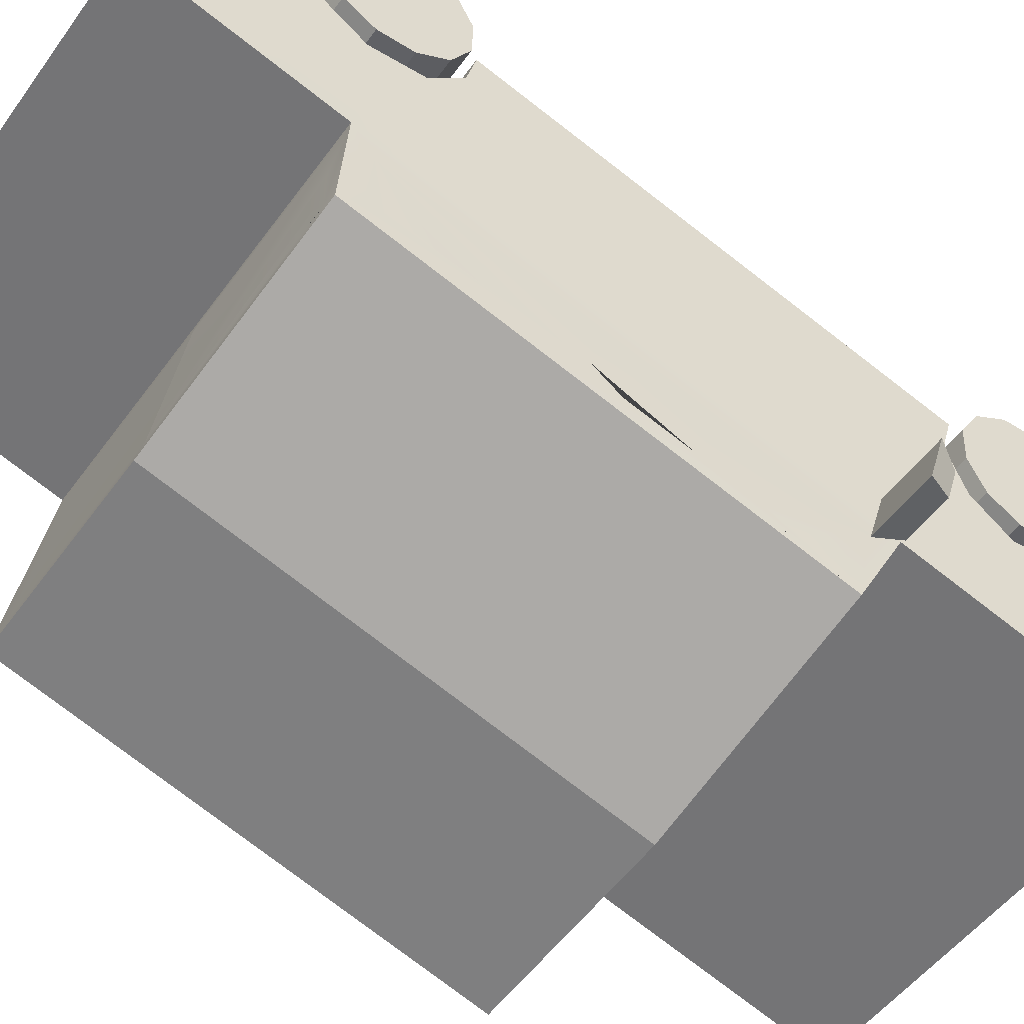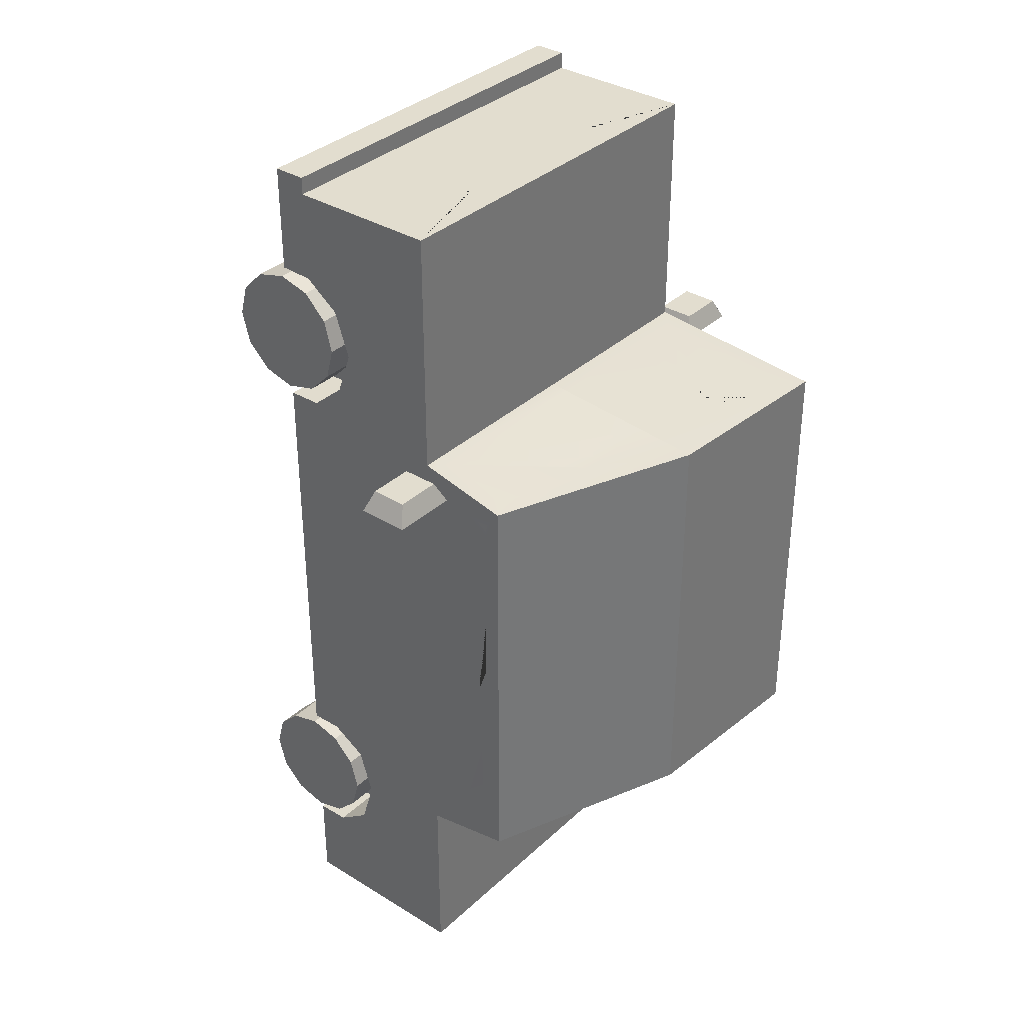
<metadata>
{"format":"obj","ext":"obj","renderer":"f3d","projection":"perspective","resolution":1024,"background":"white","views":[{"elev":-77.7,"azim":-127.5,"up":"+Y"},{"elev":34.9,"azim":-27.2,"up":"+Z"}]}
</metadata>
<code>
v -1.322 1.497 2.221
v -1.386 1.644 2.381
v -1.621 1.542 2.381
v -1.558 1.395 2.221
v -1.473 1.844 2.44
v -1.708 1.743 2.44
v -1.559 2.045 2.381
v -1.794 1.943 2.381
v -1.623 2.192 2.221
v -1.858 2.09 2.221
v -1.646 2.246 2.003
v -1.881 2.144 2.003
v -1.623 2.192 1.784
v -1.858 2.09 1.784
v -1.559 2.045 1.624
v -1.794 1.943 1.624
v -1.473 1.844 1.566
v -1.708 1.743 1.566
v -1.386 1.644 1.624
v -1.621 1.542 1.624
v -1.322 1.497 1.784
v -1.558 1.395 1.784
v -1.299 1.443 2.003
v -1.534 1.342 2.003
v -1.708 1.743 2.003
v -1.322 1.497 -1.78
v -1.386 1.644 -1.62
v -1.621 1.542 -1.62
v -1.558 1.395 -1.78
v -1.473 1.844 -1.561
v -1.708 1.743 -1.561
v -1.559 2.045 -1.62
v -1.794 1.943 -1.62
v -1.623 2.192 -1.78
v -1.858 2.09 -1.78
v -1.646 2.246 -1.998
v -1.881 2.144 -1.998
v -1.623 2.192 -2.217
v -1.858 2.09 -2.217
v -1.559 2.045 -2.377
v -1.794 1.943 -2.377
v -1.473 1.844 -2.435
v -1.708 1.743 -2.435
v -1.386 1.644 -2.377
v -1.621 1.542 -2.377
v -1.322 1.497 -2.217
v -1.558 1.395 -2.217
v -1.299 1.443 -1.998
v -1.534 1.342 -1.998
v -1.708 1.743 -1.998
v 0.7817 2.406 -2.217
v 0.7183 2.553 -2.377
v 0.9535 2.654 -2.377
v 1.017 2.508 -2.217
v 0.6316 2.753 -2.435
v 0.8668 2.855 -2.435
v 0.545 2.954 -2.377
v 0.7801 3.056 -2.377
v 0.4815 3.101 -2.217
v 0.7167 3.202 -2.217
v 0.4583 3.155 -1.998
v 0.6935 3.256 -1.998
v 0.4815 3.101 -1.78
v 0.7167 3.202 -1.78
v 0.545 2.954 -1.62
v 0.7801 3.056 -1.62
v 0.6316 2.753 -1.561
v 0.8668 2.855 -1.561
v 0.7183 2.553 -1.62
v 0.9534 2.654 -1.62
v 0.7817 2.406 -1.78
v 1.017 2.508 -1.78
v 0.8049 2.352 -1.998
v 1.04 2.454 -1.998
v 0.8668 2.855 -1.998
v 0.7817 2.406 1.784
v 0.7183 2.553 1.624
v 0.9534 2.654 1.624
v 1.017 2.508 1.784
v 0.6316 2.753 1.566
v 0.8668 2.855 1.566
v 0.545 2.954 1.624
v 0.7801 3.056 1.624
v 0.4815 3.101 1.784
v 0.7167 3.202 1.784
v 0.4583 3.155 2.003
v 0.6935 3.256 2.003
v 0.4815 3.101 2.221
v 0.7167 3.202 2.221
v 0.5449 2.954 2.381
v 0.7801 3.056 2.381
v 0.6316 2.753 2.44
v 0.8668 2.855 2.44
v 0.7183 2.553 2.381
v 0.9534 2.654 2.381
v 0.7817 2.406 2.221
v 1.017 2.508 2.221
v 0.8049 2.352 2.003
v 1.04 2.454 2.003
v 0.8668 2.855 2.003
v -0.3309 2.092 3.234
v -0.4202 2.298 3.234
v -0.3285 2.086 -3.13
v -0.4202 2.298 -3.13
v -0.4202 2.298 3.115
v 0.08232 1.135 -3.13
v -0.3309 2.092 3.115
v -1.594 1.54 1.5
v -1.686 1.752 1.496
v -0.9444 0.000757 1.281
v -0.9444 0.000762 -1.711
v -1.686 1.752 3.233
v -1.596 1.545 3.233
v -1.594 1.539 -3.13
v -1.686 1.752 -3.13
v -1.134 0.4739 -0.1157
v -0.989 0.1039 -0.1252
v -0.989 0.1039 1.133
v -1.134 0.4739 1.227
v -1.183 0.5885 -1.838
v -1.014 0.529 1.399
v -0.8574 0.1141 1.293
v -1.686 1.752 3.115
v -1.183 0.5885 3.115
v -1.183 0.5885 1.408
v -1.596 1.545 3.115
v -1.183 0.5885 -3.13
v -1.134 0.4739 -1.658
v -1.133 0.4739 -0.3453
v -1.018 0.171 -0.3367
v -0.989 0.1039 -1.564
v -1.012 0.5262 -1.831
v -0.8586 0.09311 -1.719
v -0.1073 1.574 3.115
v -1.414 1.124 3.115
v -1.388 1.064 1.408
v -1.391 1.07 -1.838
v -1.417 1.13 -3.13
v -0.1231 1.611 -3.13
v -1.262 0.7707 3.115
v -1.286 0.8262 1.407
v -1.287 0.829 -1.838
v -1.256 0.7581 -3.13
v -0.02038 1.373 -3.13
v -0.6236 1.031 -3.13
v -0.7844 1.404 -3.13
v -1.257 0.7603 -2.876
v -1.419 1.135 -2.876
v -1.261 0.7697 2.825
v -1.413 1.122 2.825
v -0.6291 1.044 3.115
v -0.7817 1.397 3.115
v -1.686 1.752 2.498
v -1.595 1.543 2.489
v -1.501 1.325 1.7
v -1.501 1.325 2.313
v -1.686 1.752 -2.492
v -1.596 1.545 -2.488
v -1.686 1.752 -1.514
v -1.598 1.549 -1.509
v -1.5 1.323 -2.316
v -1.459 1.227 -1.987
v -1.5 1.323 -1.66
v -1.37 1.888 -1.514
v -1.37 1.888 -1.514
v -1.282 1.686 -1.509
v -1.282 1.686 -1.509
v -1.28 1.681 -2.488
v -1.37 1.888 -2.492
v -1.184 1.459 -2.316
v -1.143 1.364 -1.987
v -1.184 1.459 -1.66
v -1.37 1.888 1.496
v -1.278 1.676 1.5
v -1.37 1.888 2.498
v -1.279 1.679 2.489
v -1.185 1.462 1.7
v -1.185 1.462 2.313
v -1.143 1.364 2.001
v -1.459 1.227 2.001
v -0.2402 1.882 3.115
v -0.7786 1.649 3.115
v -0.7276 1.531 3.115
v -0.1893 1.764 3.115
v -0.6457 1.342 3.115
v -0.1581 1.692 3.115
v -0.6966 1.459 3.115
v -0.5586 1.14 3.115
v -0.06974 1.487 3.115
v -0.6081 1.254 3.115
v -0.1991 1.786 -3.13
v -0.4291 1.687 -3.13
v -0.4857 1.818 -3.13
v -0.2557 1.917 -3.13
v -1.262 0.7722 -1.624
v -1.207 0.6446 -1.624
v -1.207 0.6446 0.3178
v -1.262 0.7707 0.3178
v -1.183 0.5885 -0.05042
v -1.207 0.6446 -0.01864
v -1.262 0.771 -0.01864
v -1.286 0.8275 -0.05748
v -1.183 0.5885 -1.266
v -1.207 0.6446 -1.297
v -1.262 0.772 -1.297
v -1.287 0.8285 -1.31
v 0.08231 1.135 -1.838
v 0.1318 1.021 -1.831
v 0.5083 0.2126 -1.719
v 0.579 0.04893 -1.712
v 0.579 0.04893 1.281
v 0.5344 0.1521 1.293
v 0.1306 1.023 1.399
v 0.0823 1.135 1.407
v 0.08232 1.135 3.115
v -0.02016 1.372 3.115
v -1.553 0.2038 1.232
v -1.137 0.3832 1.232
v -1.222 0.4054 1.379
v -1.511 0.2806 1.379
v -1.319 0.6318 1.379
v -1.609 0.507 1.379
v -1.278 0.7086 1.232
v -1.693 0.5292 1.232
v -0.8463 2.114 -1.487
v -0.8426 2.116 1.48
v -0.4203 2.298 -2.536
v -0.4203 2.298 -2.536
v -0.4203 2.298 -2.536
v -0.4202 2.298 2.507
v -0.4202 2.298 2.507
v -0.6954 1.934 3.233
v -0.7848 2.141 3.234
v -0.7005 1.925 -3.13
v -0.7922 2.138 -3.13
v -0.3309 2.092 3.234
v -0.4202 2.298 3.234
v -0.3285 2.086 -3.13
v -0.4202 2.298 -3.13
v -0.4202 2.298 3.115
v 0.08232 1.135 -3.13
v -0.3309 2.092 3.115
v 0.9367 2.633 1.5
v 0.8451 2.845 1.496
v 1.857 0.502 1.281
v 1.857 0.502 -1.712
v 0.8451 2.845 3.233
v 0.9344 2.638 3.233
v 0.9368 2.633 -3.13
v 0.8451 2.845 -3.13
v 1.397 1.567 -0.1157
v 1.813 0.6052 -0.1252
v 1.813 0.6052 1.133
v 1.397 1.567 1.227
v 1.348 1.682 -1.838
v 1.275 1.518 1.399
v 1.692 0.5529 1.293
v 0.8451 2.845 3.115
v 1.348 1.682 3.115
v 1.348 1.682 1.408
v 0.9344 2.638 3.115
v 1.348 1.682 -3.13
v 1.397 1.567 -1.658
v 1.397 1.567 -0.3453
v 1.813 0.6052 -0.3367
v 1.813 0.6052 -1.564
v 1.276 1.515 -1.831
v 1.665 0.6134 -1.719
v 1.116 2.217 3.115
v 1.142 2.157 1.408
v 1.14 2.163 -1.838
v 1.114 2.224 -3.13
v -0.1231 1.611 -3.13
v 1.269 1.864 3.115
v 1.245 1.919 1.408
v 1.244 1.922 -1.838
v 1.274 1.851 -3.13
v -0.02038 1.373 -3.13
v 0.6417 1.578 -3.13
v 0.4809 1.95 -3.13
v 1.273 1.854 -2.876
v 1.112 2.228 -2.876
v 1.269 1.863 2.825
v 1.117 2.215 2.825
v 0.6363 1.591 3.115
v 0.4836 1.944 3.115
v 0.8451 2.845 2.498
v 0.9353 2.636 2.489
v 1.029 2.418 1.7
v 1.029 2.418 2.313
v 0.8451 2.845 -2.492
v 0.9344 2.638 -2.488
v 0.8451 2.845 -1.514
v 0.9325 2.643 -1.509
v 1.03 2.416 -2.316
v 1.072 2.32 -1.987
v 1.03 2.416 -1.66
v 0.5292 2.709 -1.514
v 0.5292 2.709 -1.514
v 0.6167 2.506 -1.509
v 0.6167 2.506 -1.509
v 0.6186 2.502 -2.488
v 0.5292 2.709 -2.492
v 0.7146 2.279 -2.316
v 0.7558 2.184 -1.987
v 0.7146 2.279 -1.66
v 0.5292 2.709 1.496
v 0.6208 2.496 1.5
v 0.5292 2.709 2.498
v 0.6195 2.5 2.489
v 0.7136 2.282 1.7
v 0.7135 2.282 2.313
v 0.7559 2.184 2.001
v 1.072 2.32 2.001
v -0.2402 1.882 3.115
v 0.2982 2.114 3.115
v 0.3492 1.996 3.115
v -0.1893 1.764 3.115
v 0.4311 1.807 3.115
v -0.1581 1.692 3.115
v 0.3803 1.924 3.115
v 0.5182 1.605 3.115
v -0.06974 1.487 3.115
v 0.4687 1.72 3.115
v -0.1991 1.786 -3.13
v 0.031 1.886 -3.13
v -0.02562 2.017 -3.13
v -0.2557 1.917 -3.13
v 1.268 1.865 -1.624
v 1.323 1.738 -1.624
v 1.323 1.738 0.3178
v 1.269 1.864 0.3178
v 1.348 1.682 -0.05042
v 1.323 1.738 -0.01864
v 1.269 1.864 -0.01864
v 1.244 1.921 -0.0575
v 1.348 1.682 -1.266
v 1.323 1.738 -1.297
v 1.268 1.865 -1.297
v 1.244 1.922 -1.31
v 0.08231 1.135 -1.838
v 0.1318 1.021 -1.831
v 0.5083 0.2126 -1.719
v 0.579 0.04893 -1.712
v 0.579 0.04893 1.281
v 0.5344 0.1521 1.293
v 0.1306 1.023 1.399
v 0.0823 1.135 1.407
v 0.08232 1.135 3.115
v -0.02016 1.372 3.115
v 1.881 1.687 1.232
v 1.466 1.508 1.232
v 1.507 1.584 1.379
v 1.796 1.709 1.379
v 1.41 1.811 1.379
v 1.699 1.936 1.379
v 1.325 1.833 1.232
v 1.74 2.012 1.232
v 0.005776 2.482 -1.487
v 0.002174 2.481 1.48
v -0.4203 2.298 -2.536
v -0.4203 2.298 -2.536
v -0.4203 2.298 -2.536
v -0.4202 2.298 2.507
v -0.4202 2.298 2.507
v 0.03362 2.249 3.234
v -0.05572 2.456 3.233
v 0.0435 2.247 -3.13
v -0.04827 2.459 -3.13
v -0.02328 2.725 -1.897
v -1.003 2.301 -1.897
v 0.06943 2.51 -1.769
v -0.9099 2.087 -1.769
v 0.06943 2.51 -2.236
v -0.9099 2.087 -2.236
v -0.02329 2.725 -2.108
v -1.003 2.301 -2.108
v -0.6651 2.447 1.897
v -0.5136 2.384 0.9633
v -0.7562 2.153 1.769
v -0.525 2.253 0.9633
v -0.08433 2.444 1.769
v -0.3155 2.344 0.9633
v -0.3608 2.579 1.897
v -0.4187 2.425 0.9633
v -0.4187 2.425 -1.858
v -0.5136 2.384 -1.858
v -0.3155 2.344 -1.858
v -0.525 2.253 -1.858
v 0.2798 2.855 2.109
v -1.306 2.171 2.109
v 0.3725 2.641 2.237
v -1.213 1.956 2.237
v 0.3725 2.641 1.769
v -1.213 1.956 1.769
v 0.2798 2.855 1.897
v -1.306 2.171 1.897
v -0.9498 2.229 1.87
v -1.084 2.171 1.87
v -0.8916 2.095 1.87
v -1.026 2.037 1.87
v -1.129 1.992 -1.522
v -1.264 1.934 -1.522
v -1.187 2.127 -1.522
v -1.322 2.069 -1.522
v -0.9605 2.065 -1.771
v -1.433 1.861 -1.771
v -1.491 1.996 -1.771
v -1.019 2.2 -1.771
v -0.9605 2.065 -2.609
v -1.433 1.861 -2.609
v -1.491 1.996 -2.609
v -1.019 2.2 -2.609
v -1.126 1.994 -2.849
v -1.268 1.932 -2.849
v -1.326 2.067 -2.849
v -1.184 2.128 -2.849
v -1.126 1.994 -3.234
v -1.268 1.932 -3.234
v -1.326 2.067 -3.234
v -1.184 2.128 -3.234
v -1.163 2.008 -3.234
v -1.252 1.969 -3.234
v -1.288 2.053 -3.234
v -1.2 2.091 -3.234
v -0.9498 2.229 0.8385
v -0.8916 2.095 0.8385
v -1.026 2.037 0.8385
v -1.084 2.171 0.8385
v -1.187 2.127 0.1196
v -1.129 1.992 0.1197
v -1.264 1.934 0.1197
v -1.322 2.069 0.1197
v -1.637 1.806 -2.116
v 0.7727 2.847 -2.116
v -1.592 1.701 -2.002
v 0.8178 2.742 -2.002
v -1.637 1.806 -1.889
v 0.7727 2.847 -1.889
v -1.682 1.91 -2.002
v 0.7276 2.951 -2.002
v -1.637 1.806 1.877
v 0.7727 2.847 1.877
v -1.592 1.701 1.991
v 0.8178 2.742 1.991
v -1.637 1.806 2.105
v 0.7727 2.847 2.105
v -1.682 1.91 1.991
v 0.7276 2.951 1.991
v -0.9502 0.3512 -1.786
v 0.1706 0.4469 -1.754
v -0.01707 0.296 -1.736
v -0.1047 0.3878 -1.749
v -0.3793 0.3216 -1.744
v -0.3803 0.5004 -1.768
v -0.5634 0.4024 -1.76
v -0.6198 0.6062 -1.811
v -0.7943 0.2302 -1.743
v -0.8579 0.396 -1.787
v -0.1261 0.2072 1.293
v -0.7913 0.4804 1.367
v -0.7813 0.2782 1.322
v -0.6157 0.3832 1.33
v -0.5616 0.2128 1.304
v -0.5337 0.3923 1.326
v -0.4241 0.2627 1.301
v -0.3019 0.2967 1.306
v 1.397 1.567 0.732
v 1.397 1.567 0.6132
v 1.48 1.376 0.5096
v 1.421 1.513 0.406
v 1.499 1.332 0.3225
v 1.509 1.309 0.101
v 1.578 1.148 0.2814
v 1.653 0.9737 0.05194
v 1.587 1.128 0.4296
v 1.652 0.9764 0.6163
v 1.76 0.7282 0.7166
v 1.705 0.8538 0.7815
v 1.649 0.9852 0.8988
v 1.741 0.7709 0.9619
v 1.637 1.012 1.017
v 1.581 1.142 0.7511
v 1.489 1.354 1.035
v 1.463 1.415 0.8165
v -0.9889 0.1039 0.5644
v -0.9838 0.05058 0.8784
v -0.9889 0.1039 -1.108
v -1.007 0.1565 -1.401
v -0.5842 0.1787 -1.719
v -0.4646 0.01593 -1.712
v 0.4052 0.4309 1.327
v -0.1313 0.4192 1.321
v -0.03425 0.2939 1.305
v 0.1893 0.6673 1.355
v 1.474 0.4775 1.293
v 1.065 0.476 1.307
v 1.018 0.7414 1.334
v 0.7469 0.3176 1.302
v 0.6085 0.5205 1.327
f 1 2 3 4
f 2 5 6 3
f 5 7 8 6
f 7 9 10 8
f 9 11 12 10
f 11 13 14 12
f 13 15 16 14
f 15 17 18 16
f 17 19 20 18
f 19 21 22 20
f 21 23 24 22
f 23 1 4 24
f 4 3 25
f 3 6 25
f 6 8 25
f 8 10 25
f 10 12 25
f 12 14 25
f 14 16 25
f 16 18 25
f 18 20 25
f 20 22 25
f 22 24 25
f 24 4 25
f 2 1 5
f 5 1 7
f 7 1 9
f 9 1 11
f 11 1 13
f 13 1 15
f 15 1 17
f 17 1 19
f 19 1 21
f 21 1 23
f 26 27 28 29
f 27 30 31 28
f 30 32 33 31
f 32 34 35 33
f 34 36 37 35
f 36 38 39 37
f 38 40 41 39
f 40 42 43 41
f 42 44 45 43
f 44 46 47 45
f 46 48 49 47
f 48 26 29 49
f 29 28 50
f 28 31 50
f 31 33 50
f 33 35 50
f 35 37 50
f 37 39 50
f 39 41 50
f 41 43 50
f 43 45 50
f 45 47 50
f 47 49 50
f 49 29 50
f 27 26 30
f 30 26 32
f 32 26 34
f 34 26 36
f 36 26 38
f 38 26 40
f 40 26 42
f 42 26 44
f 44 26 46
f 46 26 48
f 51 52 53 54
f 52 55 56 53
f 55 57 58 56
f 57 59 60 58
f 59 61 62 60
f 61 63 64 62
f 63 65 66 64
f 65 67 68 66
f 67 69 70 68
f 69 71 72 70
f 71 73 74 72
f 73 51 54 74
f 54 53 75
f 53 56 75
f 56 58 75
f 58 60 75
f 60 62 75
f 62 64 75
f 64 66 75
f 66 68 75
f 68 70 75
f 70 72 75
f 72 74 75
f 74 54 75
f 52 51 55
f 55 51 57
f 57 51 59
f 59 51 61
f 61 51 63
f 63 51 65
f 65 51 67
f 67 51 69
f 69 51 71
f 71 51 73
f 76 77 78 79
f 77 80 81 78
f 80 82 83 81
f 82 84 85 83
f 84 86 87 85
f 86 88 89 87
f 88 90 91 89
f 90 92 93 91
f 92 94 95 93
f 94 96 97 95
f 96 98 99 97
f 98 76 79 99
f 79 78 100
f 78 81 100
f 81 83 100
f 83 85 100
f 85 87 100
f 87 89 100
f 89 91 100
f 91 93 100
f 93 95 100
f 95 97 100
f 97 99 100
f 99 79 100
f 77 76 80
f 80 76 82
f 82 76 84
f 84 76 86
f 86 76 88
f 88 76 90
f 90 76 92
f 92 76 94
f 94 76 96
f 96 76 98
f 164 167 166 165
f 110 111 491 210 211
f 112 113 232 233
f 103 234 235 104
f 116 117 486 119
f 209 451 452 453 454 455 456 457 458 459 450 132 208
f 121 461 462 463 464 465 466 467 493 494 495 492 213
f 124 125 214 215
f 157 115 114 158
f 125 121 213 214
f 122 110 211 212 460
f 125 110 122 121
f 116 119 125
f 119 118 110 125
f 110 117 130 111
f 120 111 131 128
f 129 130 117 116
f 128 131 489
f 136 155 108
f 162 137 163
f 114 138 158
f 191 192 193 194
f 181 182 183 184
f 123 126 113 112
f 126 107 232 113
f 105 123 112 233
f 132 120 207 208
f 120 132 450 133 111
f 111 133 490 491
f 149 140 135 150
f 137 142 206
f 148 147 142 137
f 145 143 138 146
f 125 149 141
f 195 196 204 205
f 127 120 147
f 106 127 143 145 144
f 144 145 146 139
f 138 143 147 148
f 141 149 150 136
f 135 140 151 152
f 140 124 151
f 126 135 152
f 174 176 175 173
f 154 126 123 153
f 150 135 126 156
f 136 150 180
f 178 176 174 177 179
f 164 169 168 167
f 160 108 109 159
f 137 136 163
f 148 162 161
f 171 167 168 170
f 167 171 172 166
f 159 165 166 160
f 158 168 169 157
f 162 171 170 161
f 161 170 168 158
f 160 166 172 163
f 163 172 171 162
f 108 174 173 109
f 153 175 176 154
f 179 177 155 180
f 155 177 174 108
f 154 176 178 156
f 159 109 173 165
f 169 104 235
f 105 175 153 123
f 175 230 226 173
f 169 227 104
f 227 228 104
f 228 229 104
f 130 488 489 131 111
f 110 118 487 486 117
f 120 129 203
f 120 128 129
f 156 178 179 180
f 136 180 155
f 150 156 180
f 124 140 149
f 125 124 149
f 143 127 147
f 120 142 147
f 148 137 162
f 138 148 161 158
f 136 108 160 163
f 126 154 156
f 120 127 106
f 188 189 190
f 107 126 182 181
f 126 152 183 182
f 185 134 186 187
f 134 185 190 189
f 184 183 187 186
f 183 152 185 187
f 152 151 188 190
f 190 185 152
f 139 146 191
f 146 138 192 191
f 138 114 193 192
f 193 234 103 194
f 142 120 196 195
f 120 203 204 196
f 125 141 198 197
f 205 206 142 195
f 199 116 125
f 200 199 125 197
f 201 200 197 198
f 141 202 201 198
f 137 202 141 136
f 203 129 116 199
f 204 203 199 200
f 205 204 200 201
f 201 202 206 205
f 137 206 202
f 120 106 207
f 188 216 189
f 124 215 216 188 151
f 217 218 219 220
f 220 219 221 222
f 222 221 223 224
f 224 223 218 217
f 218 223 221 219
f 224 217 220 222
f 165 173 226 225
f 169 164 227
f 165 225 228 227 164
f 225 226 230 231 229 228
f 105 230 175
f 231 230 105
f 232 107 101
f 233 232 101 102
f 105 233 102
f 114 234 193
f 235 234 114 115
f 169 235 115 157
f 298 299 300 301
f 245 345 344 246
f 247 367 366 248
f 238 239 369 368
f 251 469 470 471 472 473 474 475 476 477 478 479 480 481 482 483 484 485 468 254 253 252
f 268 343 342 267
f 496 497 498 499 500 492 346
f 259 349 348 260
f 291 292 249 250
f 260 348 347 256
f 257 496 346 345 245
f 260 256 257 245
f 251 260 254 468 469
f 254 260 245 253
f 245 246 265 252
f 255 263 266 246
f 264 251 252 265
f 263 264 265 266
f 270 243 289
f 296 297 271
f 249 292 272
f 325 328 327 326
f 315 318 317 316
f 258 247 248 261
f 261 248 366 242
f 240 367 247 258
f 267 342 341 255
f 255 246 268 267
f 246 344 343 268
f 283 284 269 274
f 271 340 276
f 282 271 276 281
f 279 280 272 277
f 260 275 283
f 329 339 338 330
f 262 281 255
f 241 278 279 277 262
f 278 273 280 279
f 272 282 281 277
f 275 270 284 283
f 269 286 285 274
f 274 285 259
f 261 286 269
f 308 307 309 310
f 288 287 258 261
f 284 290 261 269
f 270 314 284
f 312 313 311 308 310
f 298 301 302 303
f 294 293 244 243
f 271 297 270
f 282 295 296
f 305 304 302 301
f 301 300 306 305
f 293 294 300 299
f 292 291 303 302
f 296 295 304 305
f 295 292 302 304
f 294 297 306 300
f 297 296 305 306
f 243 244 307 308
f 287 288 310 309
f 313 314 289 311
f 289 243 308 311
f 288 290 312 310
f 293 299 307 244
f 303 369 239
f 240 258 287 309
f 309 307 360 364
f 303 239 361
f 361 239 362
f 362 239 363
f 265 246 266
f 245 252 253
f 255 337 264
f 255 264 263
f 290 314 313 312
f 270 289 314
f 284 314 290
f 259 283 274
f 260 283 259
f 277 281 262
f 255 281 276
f 282 296 271
f 272 292 295 282
f 270 297 294 243
f 261 290 288
f 255 241 262
f 322 324 323
f 242 315 316 261
f 261 316 317 286
f 319 321 320 134
f 134 323 324 319
f 318 320 321 317
f 317 321 319 286
f 286 324 322 285
f 324 286 319
f 273 325 280
f 280 325 326 272
f 272 326 327 249
f 327 328 238 368
f 276 329 330 255
f 255 330 338 337
f 260 331 332 275
f 339 329 276 340
f 333 260 251
f 334 331 260 333
f 335 332 331 334
f 275 332 335 336
f 271 270 275 336
f 337 333 251 264
f 338 334 333 337
f 339 335 334 338
f 335 339 340 336
f 271 336 340
f 255 341 241
f 322 323 350
f 259 285 322 350 349
f 351 354 353 352
f 354 356 355 353
f 356 358 357 355
f 358 351 352 357
f 352 353 355 357
f 358 356 354 351
f 299 359 360 307
f 303 361 298
f 299 298 361 362 359
f 359 362 363 365 364 360
f 240 309 364
f 365 240 364
f 366 236 242
f 367 237 236 366
f 240 237 367
f 249 327 368
f 369 250 249 368
f 303 291 250 369
f 370 371 373 372
f 374 375 377 376
f 376 377 371 370
f 371 377 375 373
f 376 370 372 374
f 378 379 381 380
f 382 383 385 384
f 384 385 379 378
f 379 385 386 387
f 385 383 388 386
f 381 379 387 389
f 390 391 393 392
f 394 395 397 396
f 396 397 391 390
f 391 397 395 393
f 396 390 392 394
f 422 423 424 425
f 404 405 433 430
f 433 405 403 432
f 404 430 431 402
f 403 405 408 407
f 405 404 409 408
f 404 402 406 409
f 407 408 412 411
f 408 409 413 412
f 409 406 410 413
f 411 412 416 415
f 412 413 417 416
f 413 410 414 417
f 414 415 419 418
f 415 416 420 419
f 416 417 421 420
f 417 414 418 421
f 418 419 423 422
f 419 420 424 423
f 420 421 425 424
f 421 418 422 425
f 426 398 400 427
f 399 429 428 401
f 426 429 399 398
f 430 426 427 431
f 429 433 432 428
f 430 433 429 426
f 434 435 437 436
f 436 437 439 438
f 438 439 441 440
f 440 441 435 434
f 442 443 445 444
f 444 445 447 446
f 446 447 449 448
f 448 449 443 442
f 133 450 459 458 457 456 455 454 453 452 451 209 490
f 121 122 460 467 466 465 464 463 462 461
f 468 485 484 483 482 481 480 479 478 477 476 475 474 473 472 471 470 469
f 119 486 487
f 119 487 118
f 128 488 130 129
f 128 489 488
f 491 490 209 210
f 492 495 494 493 467 460 212
f 256 347 492 500 499 498 497 496 257

</code>
